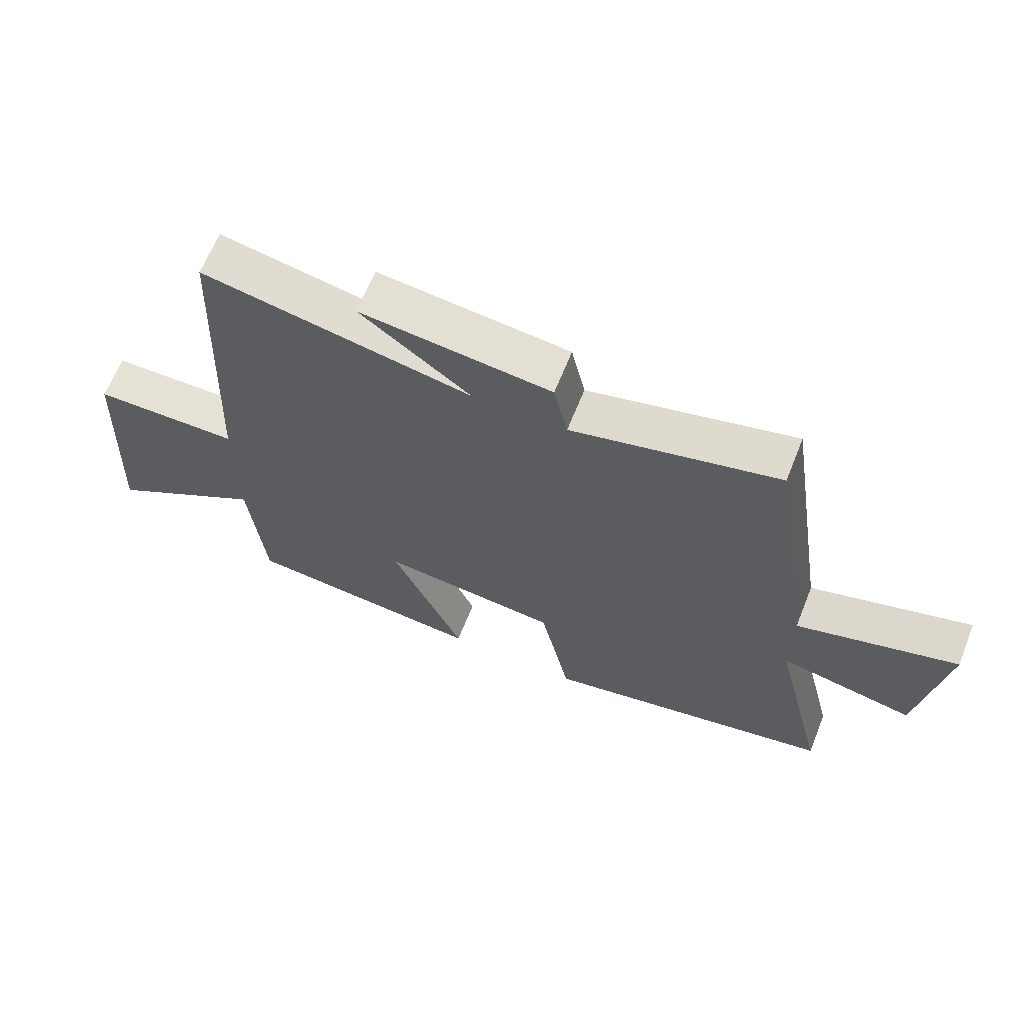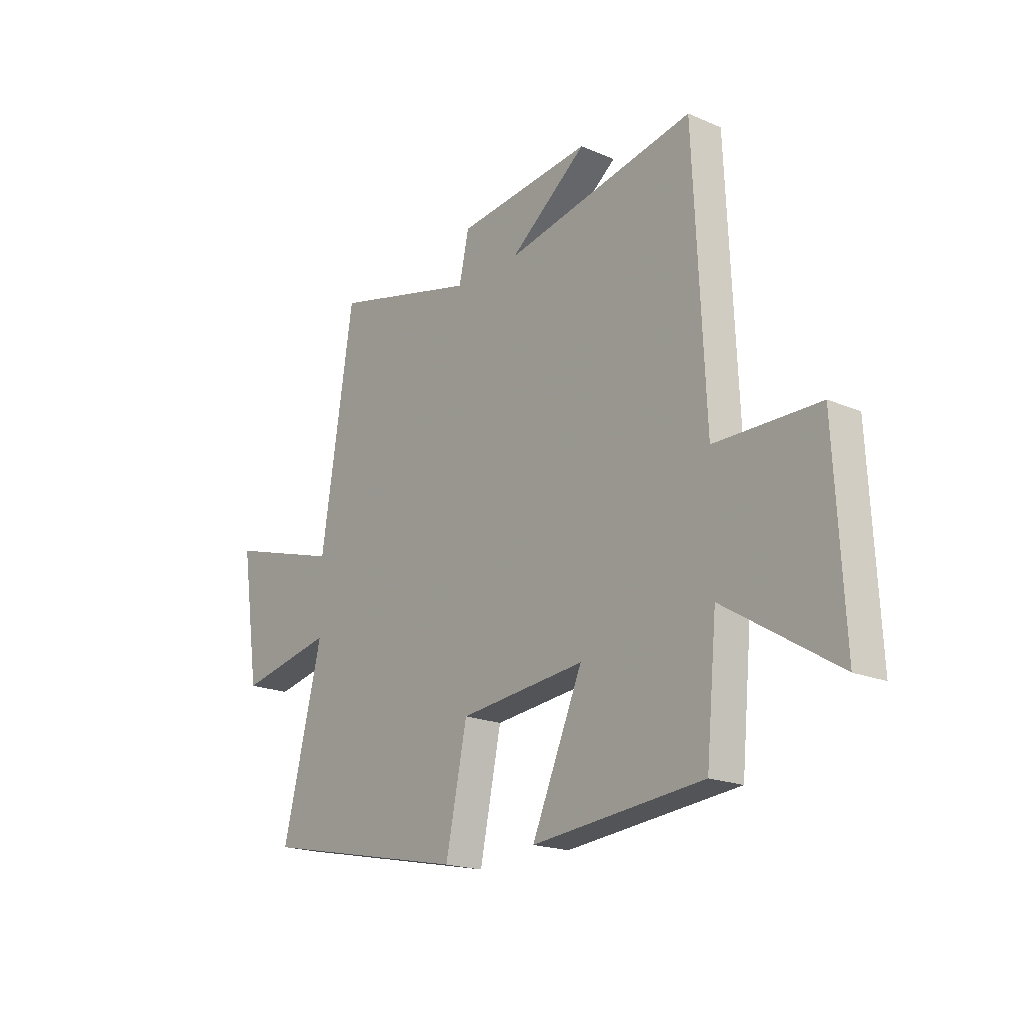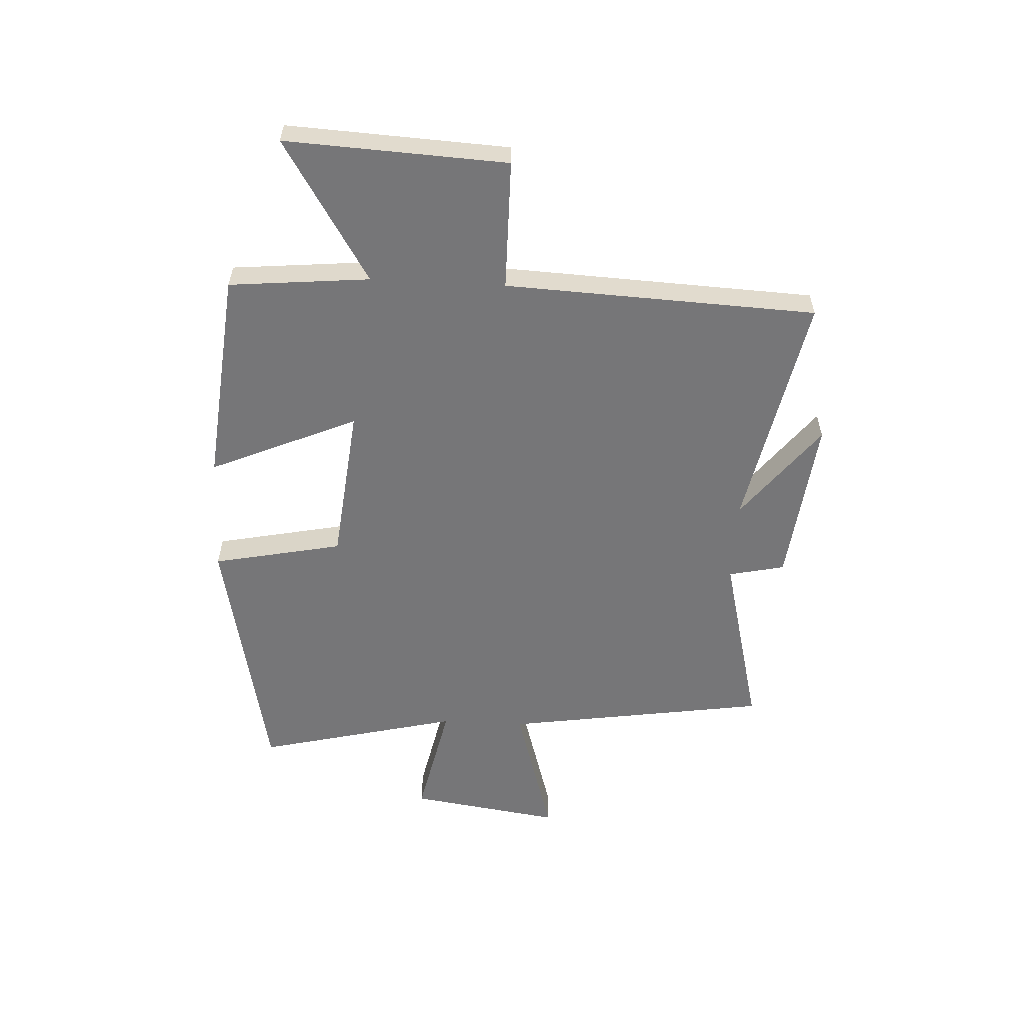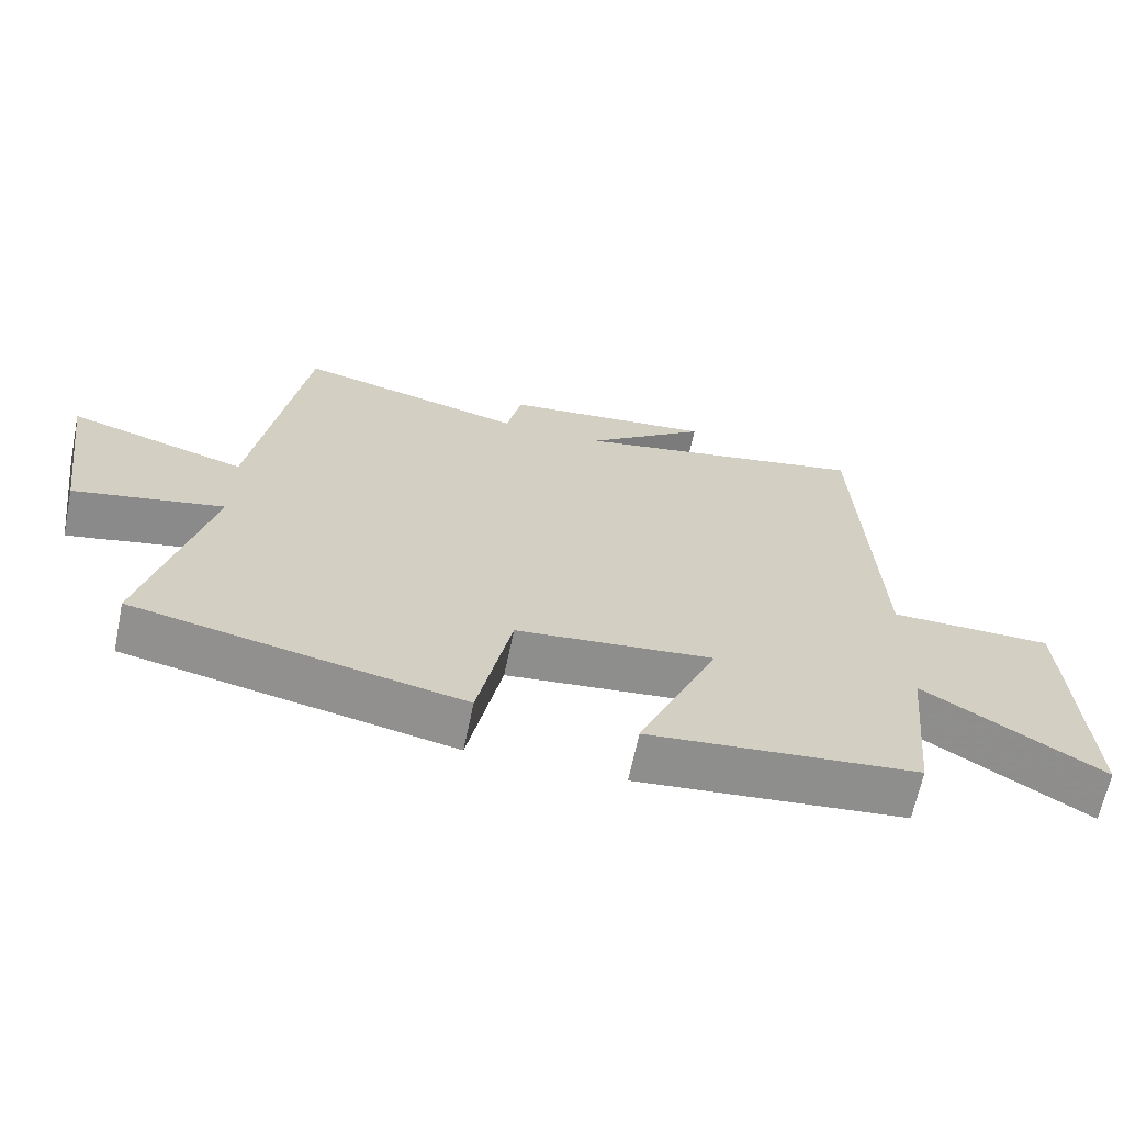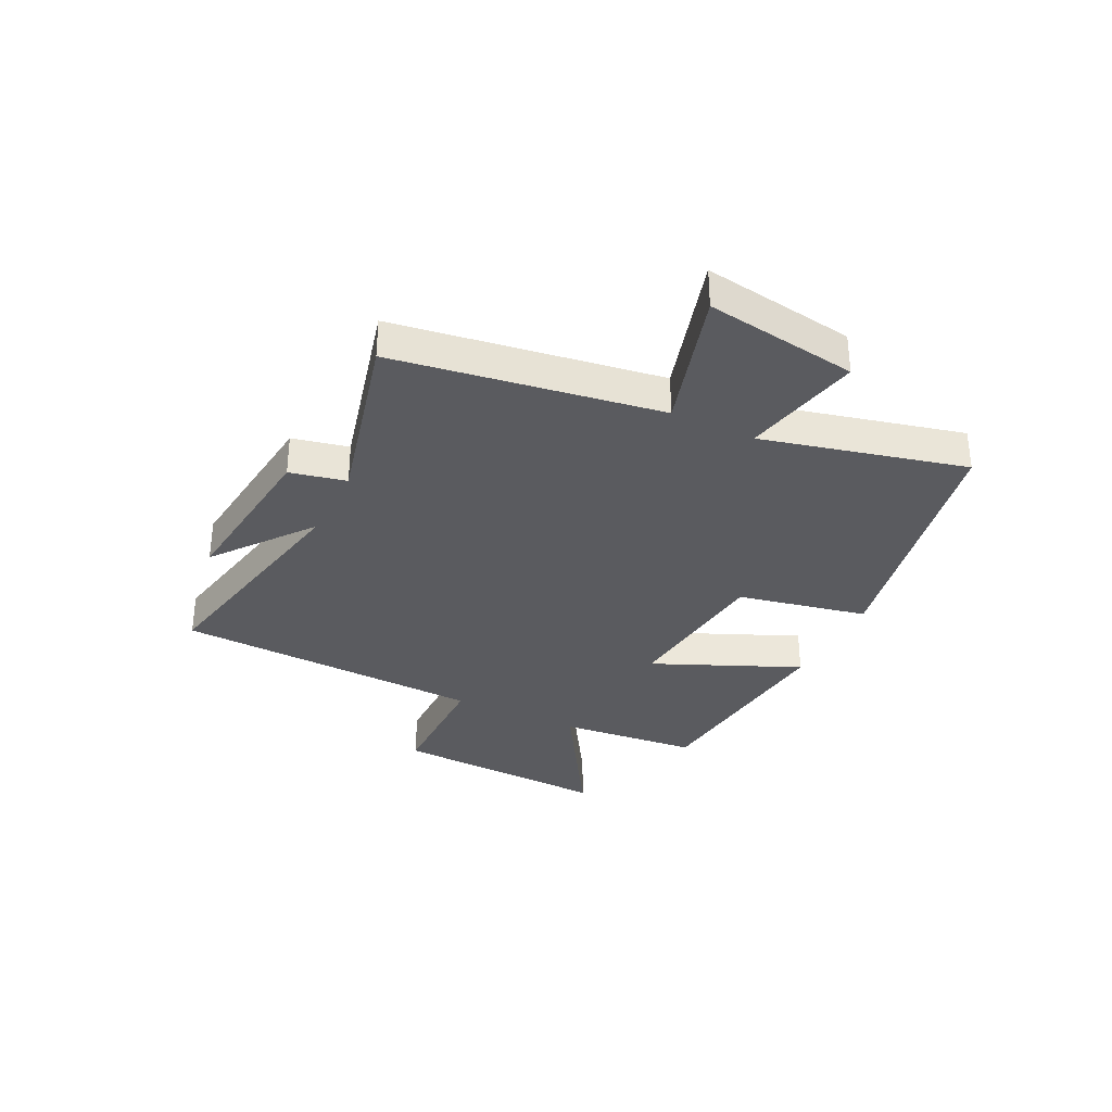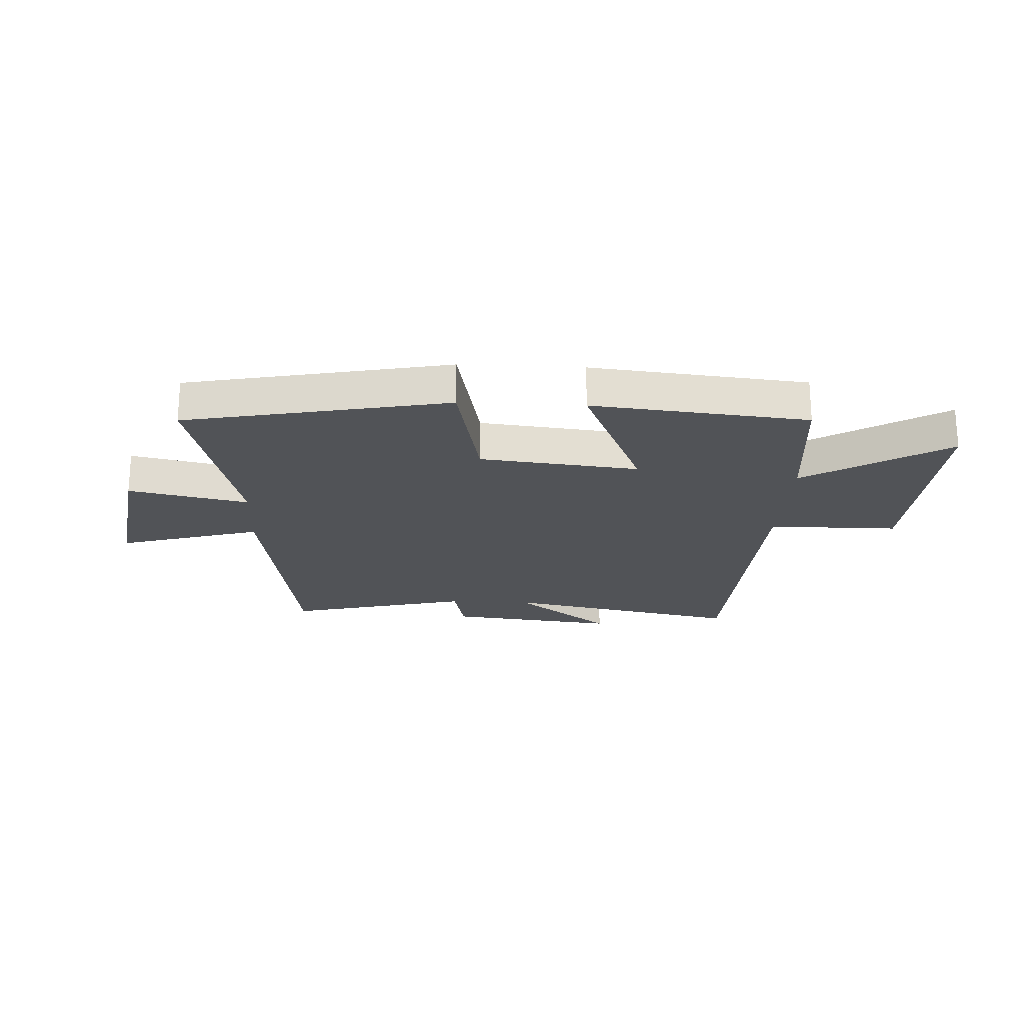
<metadata>
{"format":"obj","ext":"obj","renderer":"f3d","projection":"perspective","resolution":1024,"background":"white","views":[{"elev":65.1,"azim":21.8,"up":"+Z"},{"elev":-19.1,"azim":-129.1,"up":"+Z"},{"elev":-56.9,"azim":-93.0,"up":"+Y"},{"elev":-65.7,"azim":168.2,"up":"+Z"},{"elev":-33.2,"azim":63.8,"up":"+Y"},{"elev":-21.8,"azim":177.0,"up":"+Y"}]}
</metadata>
<code>
v -0.475 0.07 0.585
v -0.049 0.07 0.5
v -0.223 0.07 0.634
v 0.079 0.07 0.6
v 0.101 0.07 0.5
v 0.427 0.07 0.582
v 0.5 0.07 0.109
v 0.754 0.07 0.184
v 0.714 0.07 -0.088
v 0.5 0.07 -0.043
v 0.589 0.07 -0.405
v 0.123 0.07 -0.5
v 0.075 0.07 -0.268
v -0.207 0.07 -0.238
v -0.093 0.07 -0.5
v -0.476 0.07 -0.462
v -0.5 0.07 -0.211
v -0.752 0.07 -0.367
v -0.732 0.07 0.027
v -0.5 0.07 0.029
v -0.475 0 0.585
v -0.049 0 0.5
v -0.223 0 0.634
v 0.079 0 0.6
v 0.101 0 0.5
v 0.427 0 0.582
v 0.5 0 0.109
v 0.754 0 0.184
v 0.714 0 -0.088
v 0.5 0 -0.043
v 0.589 0 -0.405
v 0.123 0 -0.5
v 0.075 0 -0.268
v -0.207 0 -0.238
v -0.093 0 -0.5
v -0.476 0 -0.462
v -0.5 0 -0.211
v -0.752 0 -0.367
v -0.732 0 0.027
v -0.5 0 0.029
f 17 18 19 20
f 17 20 1 2
f 14 15 16 17
f 14 17 2
f 13 14 2
f 10 11 12 13
f 10 13 2
f 7 8 9 10
f 5 6 7 10
f 5 10 2
f 2 3 4 5
f 40 39 38 37
f 22 21 40 37
f 37 36 35 34
f 22 37 34
f 22 34 33
f 33 32 31 30
f 22 33 30
f 30 29 28 27
f 30 27 26 25
f 22 30 25
f 25 24 23 22
f 1 21 22 2
f 2 22 23 3
f 3 23 24 4
f 4 24 25 5
f 5 25 26 6
f 6 26 27 7
f 7 27 28 8
f 8 28 29 9
f 9 29 30 10
f 10 30 31 11
f 11 31 32 12
f 12 32 33 13
f 13 33 34 14
f 14 34 35 15
f 15 35 36 16
f 16 36 37 17
f 17 37 38 18
f 18 38 39 19
f 19 39 40 20
f 20 40 21 1

</code>
